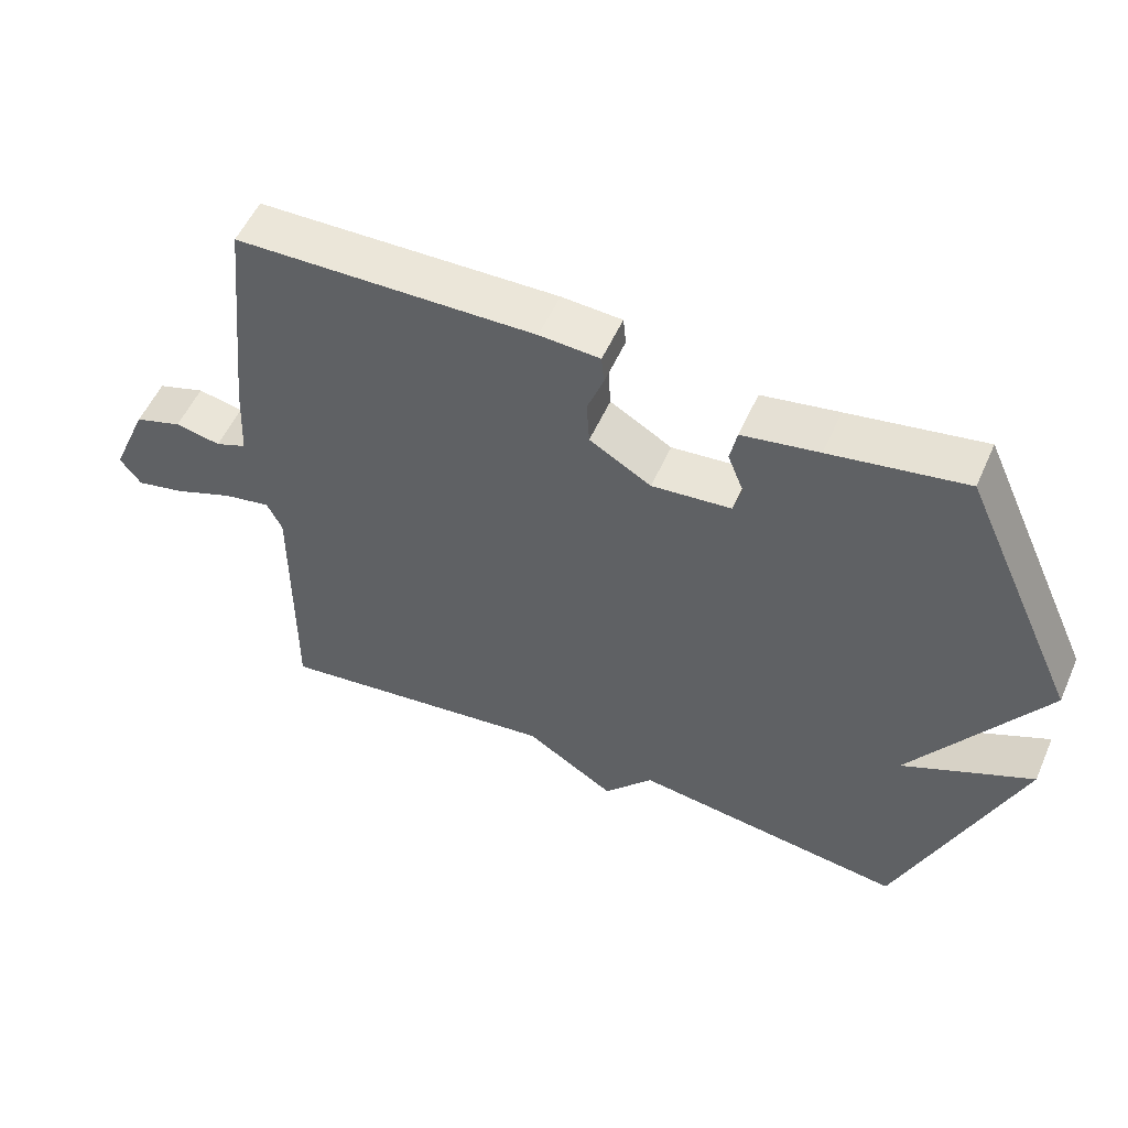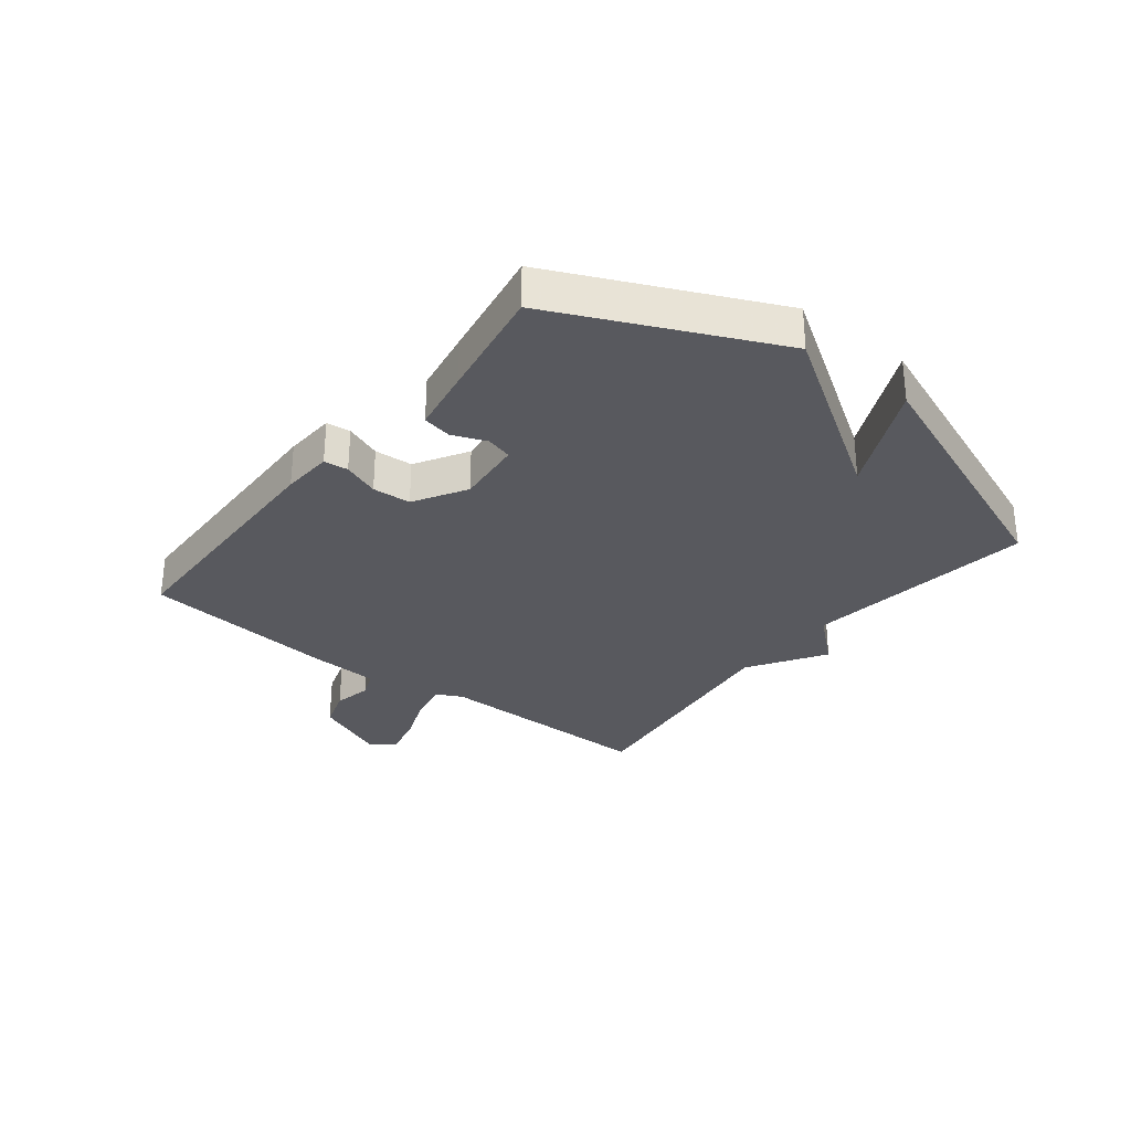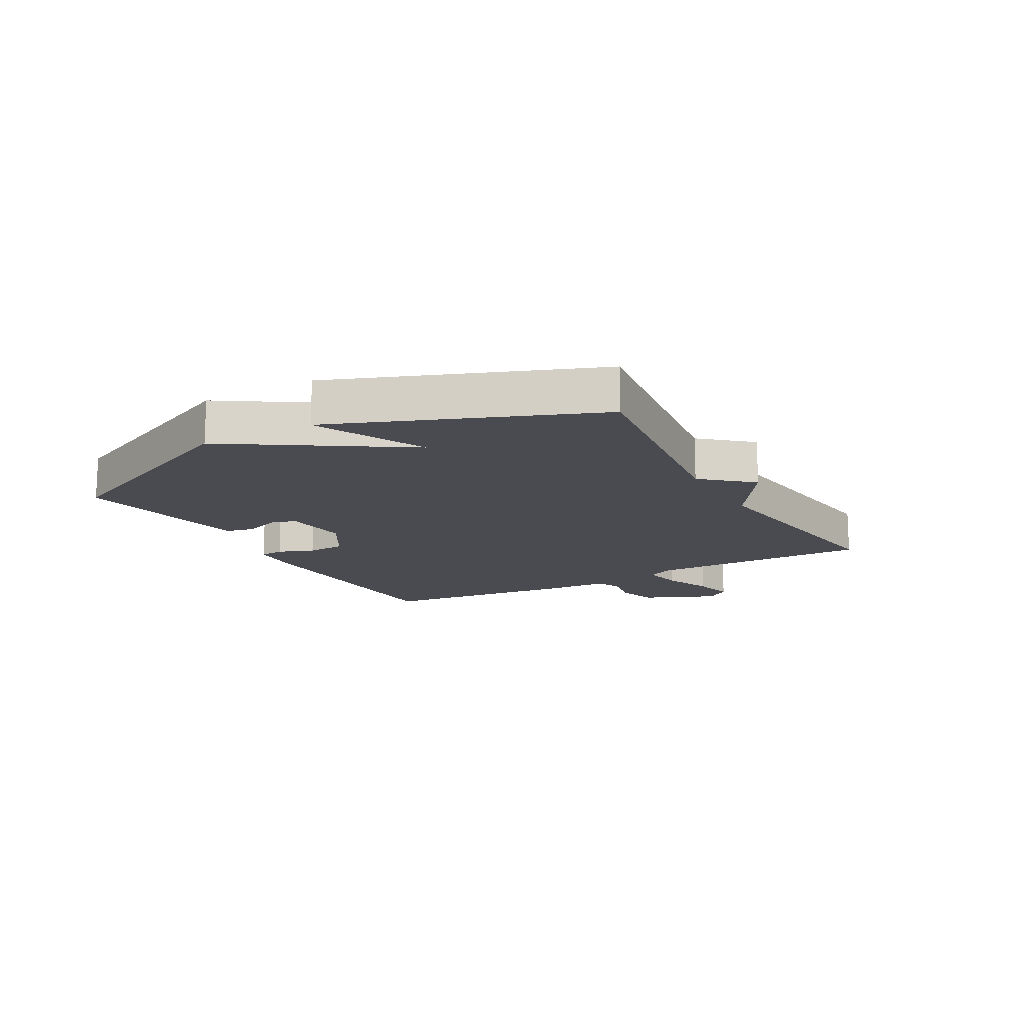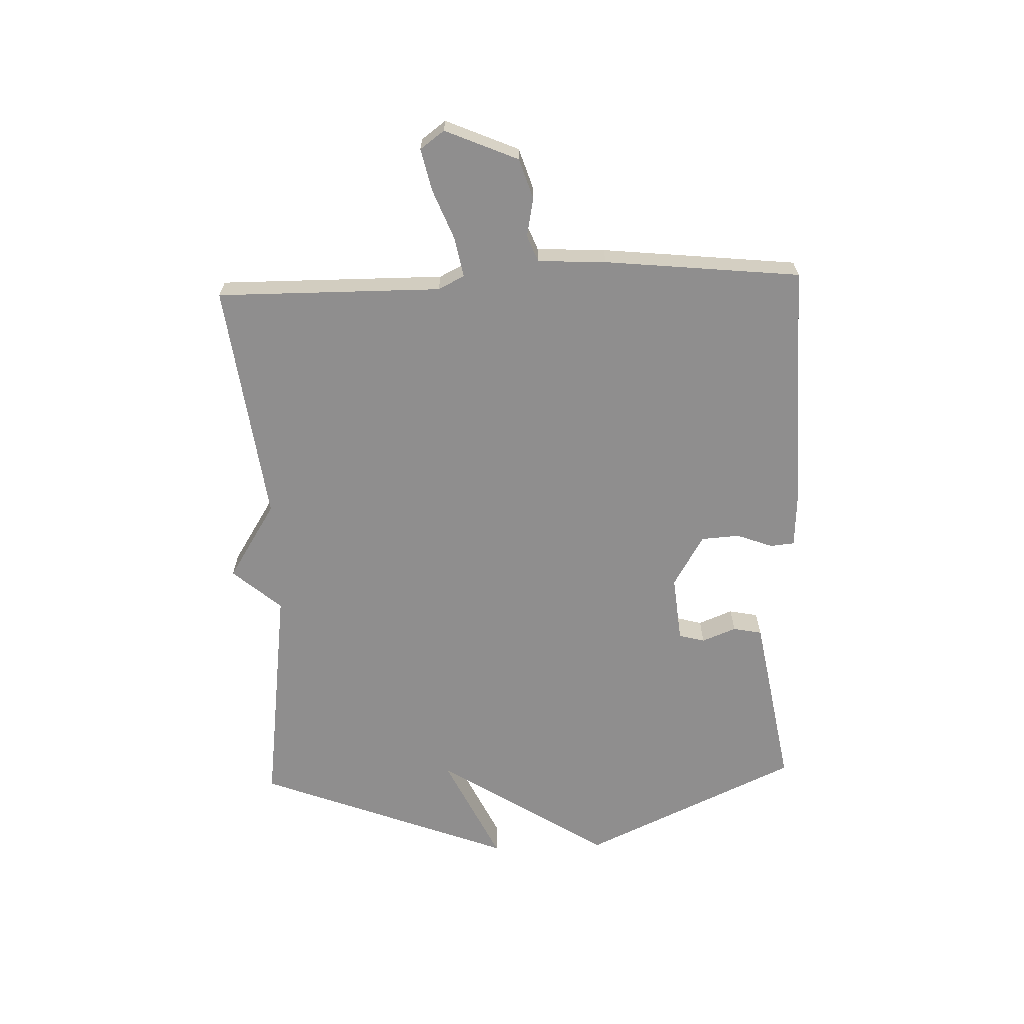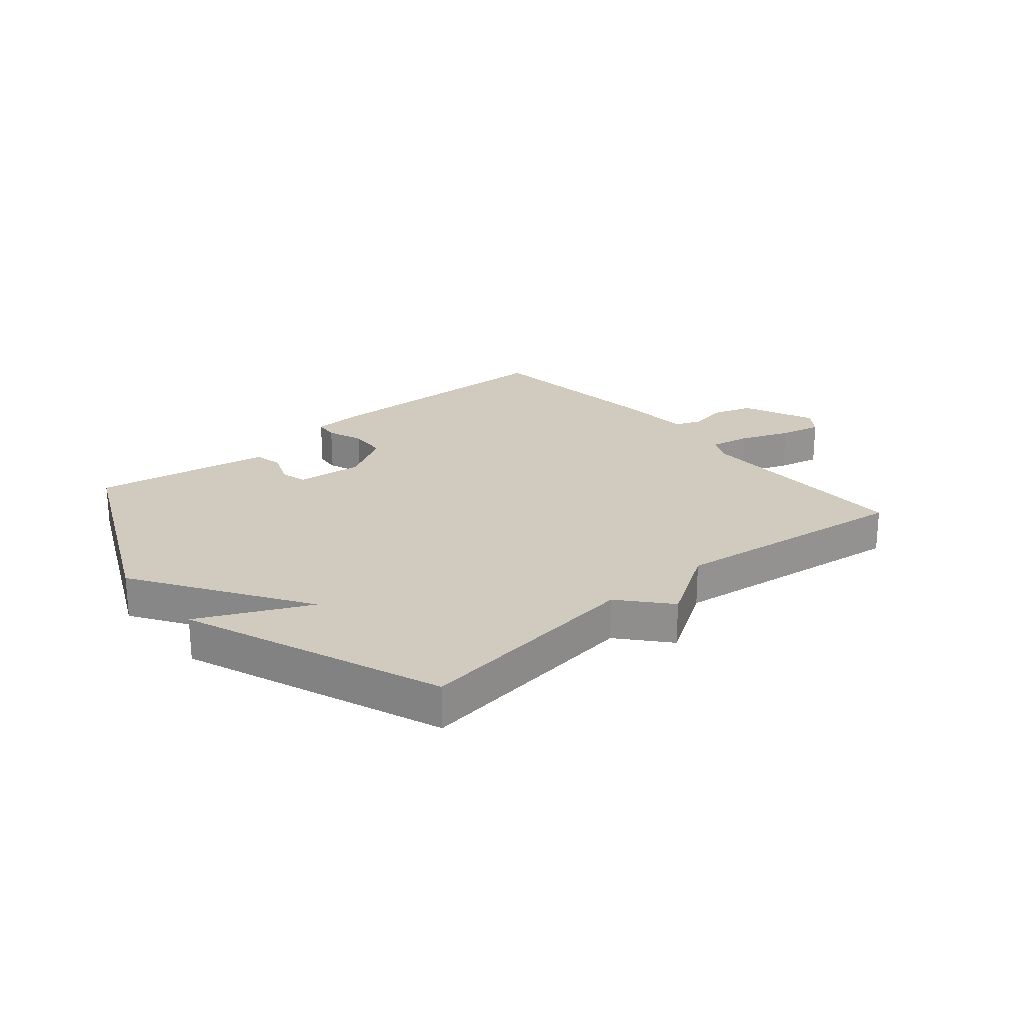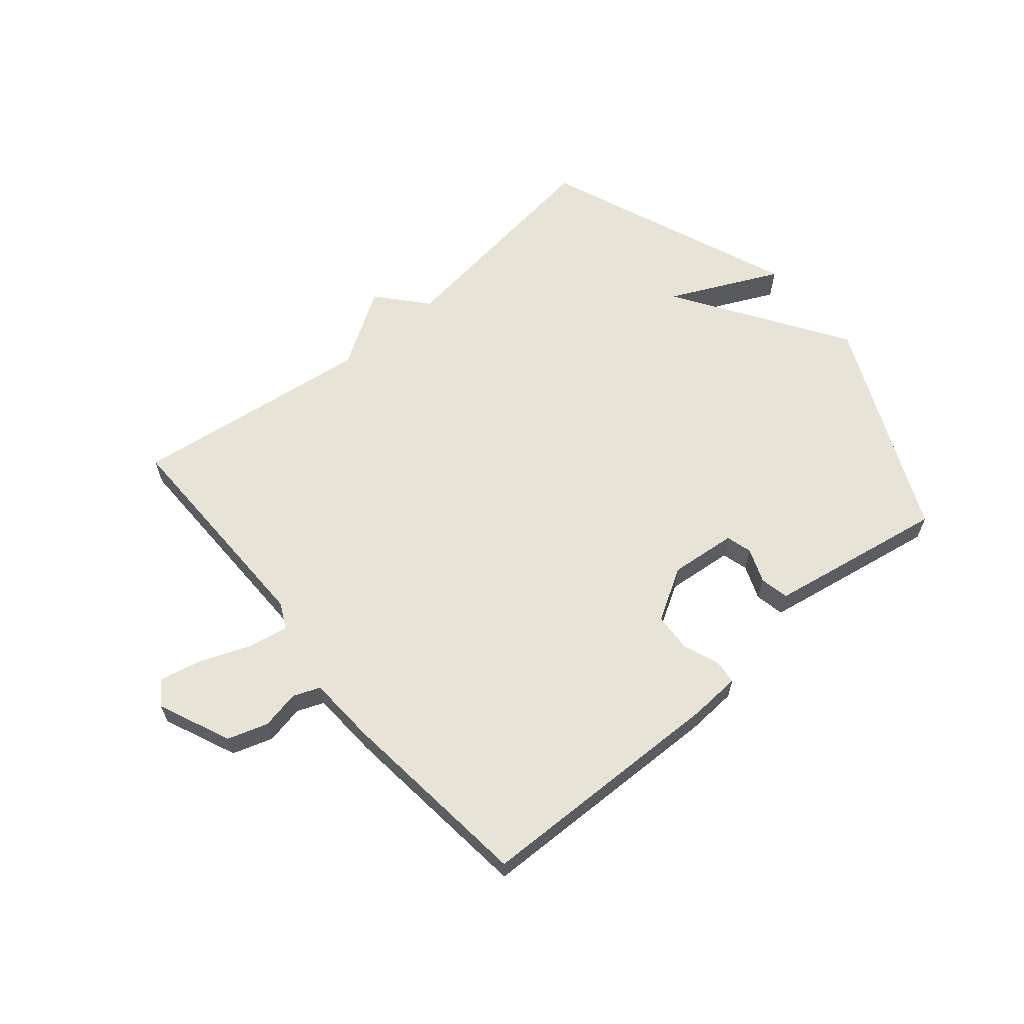
<metadata>
{"format":"obj","ext":"obj","renderer":"f3d","projection":"perspective","resolution":1024,"background":"white","views":[{"elev":54.2,"azim":23.7,"up":"+Z"},{"elev":-30.3,"azim":51.8,"up":"+Y"},{"elev":-14.5,"azim":119.2,"up":"+Y"},{"elev":-65.0,"azim":-87.9,"up":"+Y"},{"elev":23.4,"azim":139.7,"up":"+Y"},{"elev":62.0,"azim":-40.2,"up":"+Y"}]}
</metadata>
<code>
v -0.5 0.07 -0.5
v -0.497 0.07 -0.12
v -0.519 0.07 -0.076
v -0.587 0.07 -0.089
v -0.671 0.07 -0.122
v -0.742 0.07 -0.138
v -0.772 0.07 -0.097
v -0.719 0.07 0.026
v -0.651 0.07 0.048
v -0.586 0.07 0.035
v -0.541 0.07 0.053
v -0.535 0.07 0.168
v -0.5 0.07 0.5
v -0.072 0.07 0.51
v 0.014 0.07 0.505
v 0.018 0.07 0.464
v -0.005 0.07 0.403
v -0.001 0.07 0.338
v 0.087 0.07 0.286
v 0.2 0.07 0.297
v 0.212 0.07 0.341
v 0.189 0.07 0.399
v 0.199 0.07 0.448
v 0.308 0.07 0.467
v 0.5 0.07 0.5
v 0.668 0.07 0.133
v 0.482 0.07 -0.155
v 0.668 0.07 -0.067
v 0.5 0.07 -0.5
v 0.109 0.07 -0.448
v 0.038 0.07 -0.53
v -0.091 0.07 -0.448
v -0.5 0 -0.5
v -0.497 0 -0.12
v -0.519 0 -0.076
v -0.587 0 -0.089
v -0.671 0 -0.122
v -0.742 0 -0.138
v -0.772 0 -0.097
v -0.719 0 0.026
v -0.651 0 0.048
v -0.586 0 0.035
v -0.541 0 0.053
v -0.535 0 0.168
v -0.5 0 0.5
v -0.072 0 0.51
v 0.014 0 0.505
v 0.018 0 0.464
v -0.005 0 0.403
v -0.001 0 0.338
v 0.087 0 0.286
v 0.2 0 0.297
v 0.212 0 0.341
v 0.189 0 0.399
v 0.199 0 0.448
v 0.308 0 0.467
v 0.5 0 0.5
v 0.668 0 0.133
v 0.482 0 -0.155
v 0.668 0 -0.067
v 0.5 0 -0.5
v 0.109 0 -0.448
v 0.038 0 -0.53
v -0.091 0 -0.448
f 30 31 32
f 27 28 29 30
f 27 30 32
f 25 26 27
f 24 25 27
f 23 24 27
f 22 23 27
f 21 22 27
f 20 21 27
f 32 1 2
f 27 32 2
f 20 27 2
f 19 20 2
f 15 16 17
f 14 15 17
f 13 14 17
f 12 13 17
f 11 12 17
f 11 17 18
f 8 9 10
f 7 8 10
f 6 7 10
f 5 6 10
f 4 5 10
f 3 4 10 11
f 11 18 19
f 3 11 19
f 2 3 19
f 64 63 62
f 62 61 60 59
f 64 62 59
f 59 58 57
f 59 57 56
f 59 56 55
f 59 55 54
f 59 54 53
f 59 53 52
f 34 33 64
f 34 64 59
f 34 59 52
f 34 52 51
f 49 48 47
f 49 47 46
f 49 46 45
f 49 45 44
f 49 44 43
f 50 49 43
f 42 41 40
f 42 40 39
f 42 39 38
f 42 38 37
f 42 37 36
f 43 42 36 35
f 51 50 43
f 51 43 35
f 51 35 34
f 1 33 34 2
f 2 34 35 3
f 3 35 36 4
f 4 36 37 5
f 5 37 38 6
f 6 38 39 7
f 7 39 40 8
f 8 40 41 9
f 9 41 42 10
f 10 42 43 11
f 11 43 44 12
f 12 44 45 13
f 13 45 46 14
f 14 46 47 15
f 15 47 48 16
f 16 48 49 17
f 17 49 50 18
f 18 50 51 19
f 19 51 52 20
f 20 52 53 21
f 21 53 54 22
f 22 54 55 23
f 23 55 56 24
f 24 56 57 25
f 25 57 58 26
f 26 58 59 27
f 27 59 60 28
f 28 60 61 29
f 29 61 62 30
f 30 62 63 31
f 31 63 64 32
f 32 64 33 1

</code>
